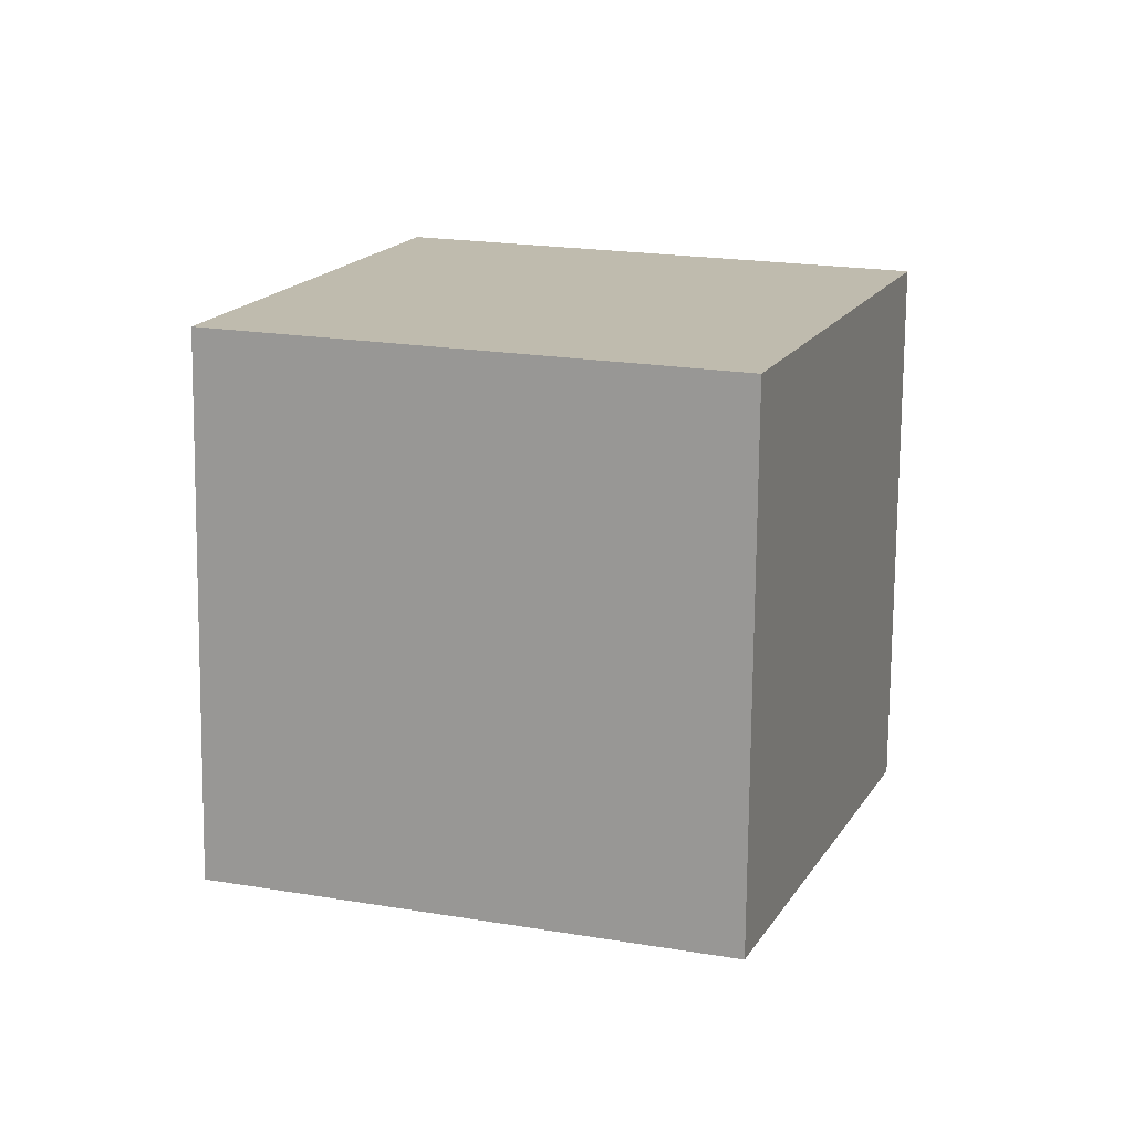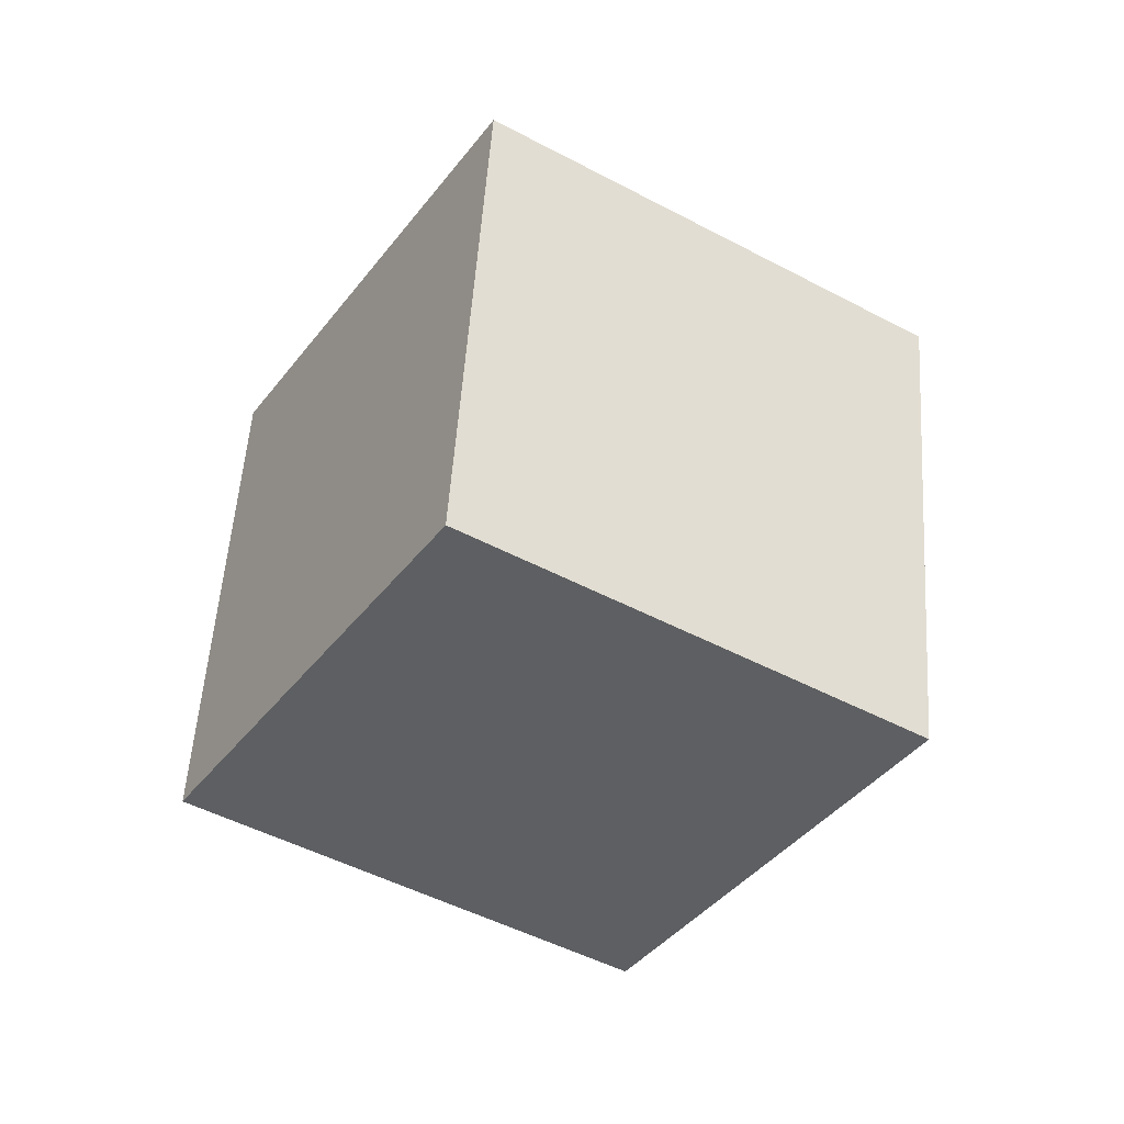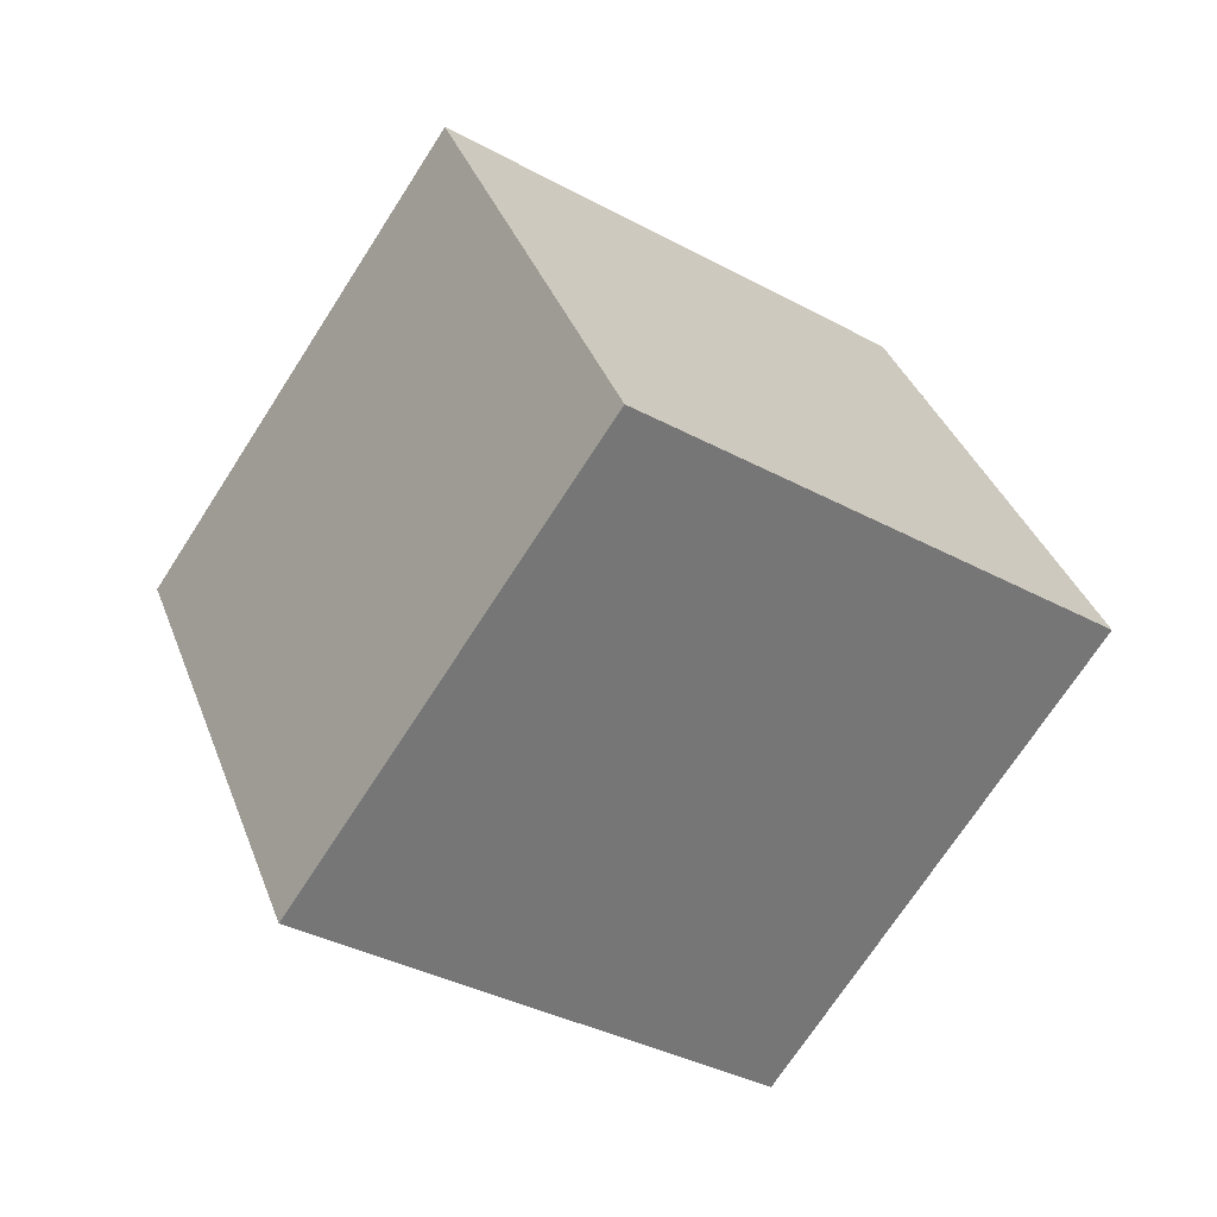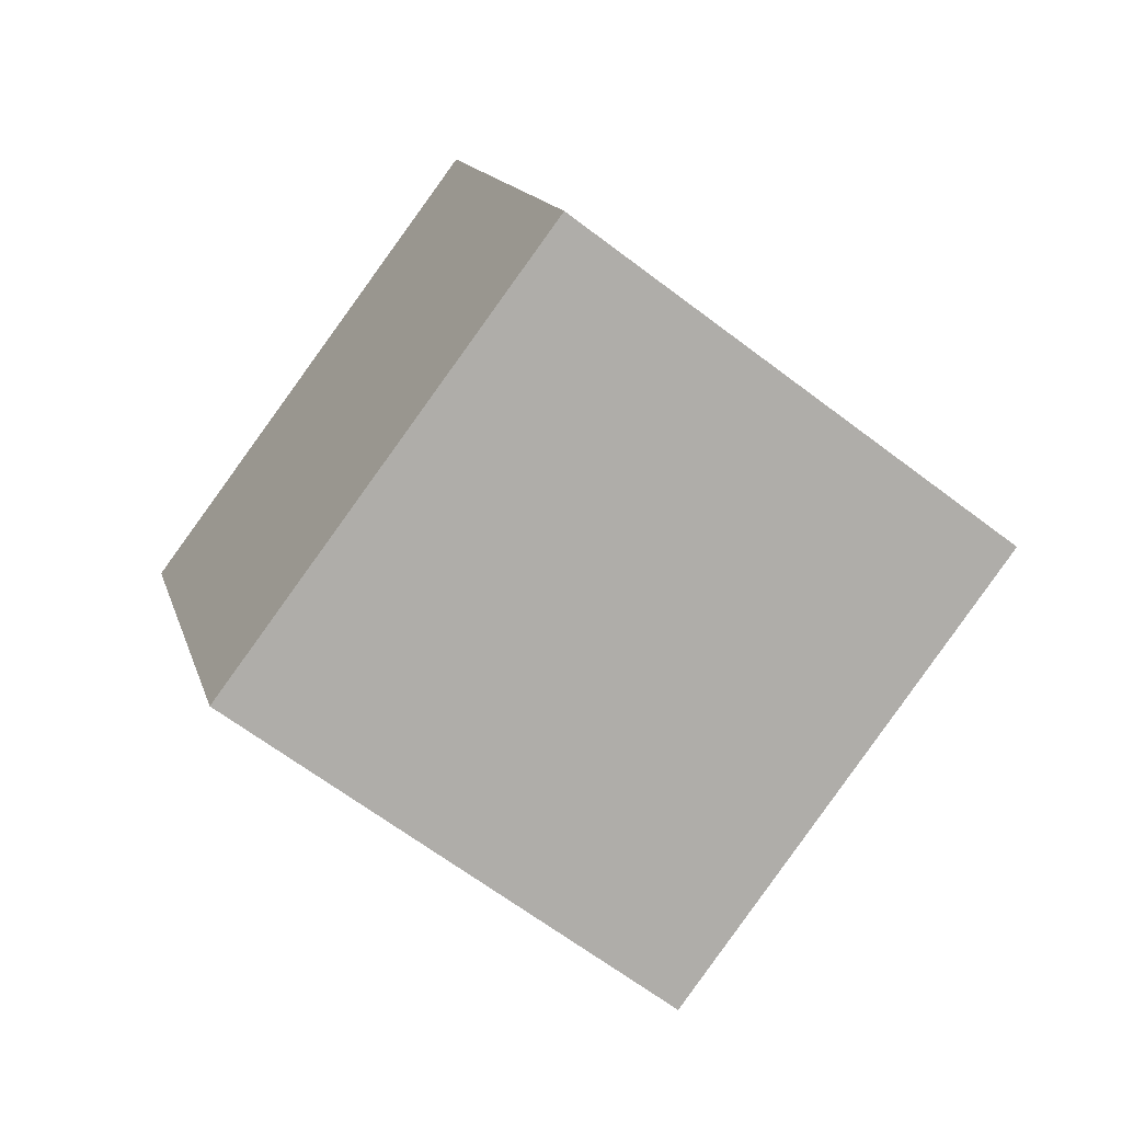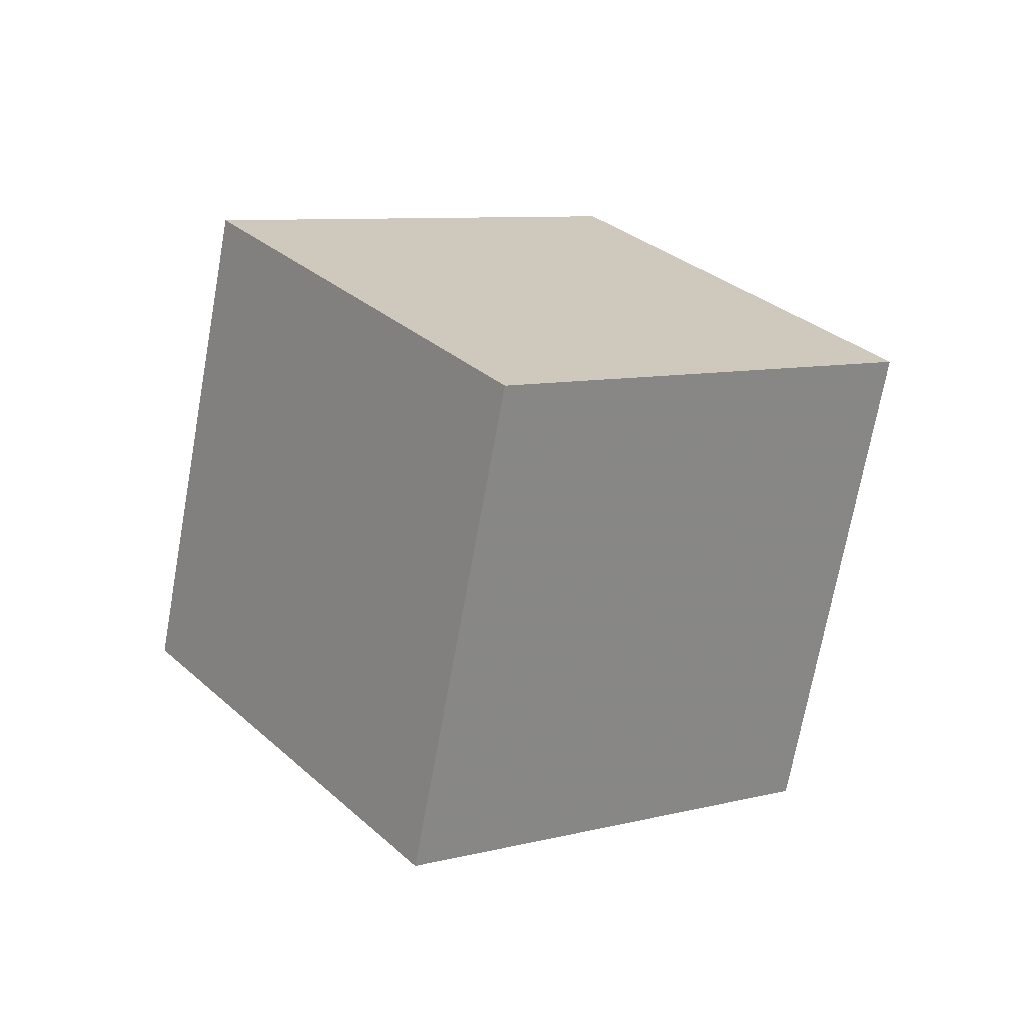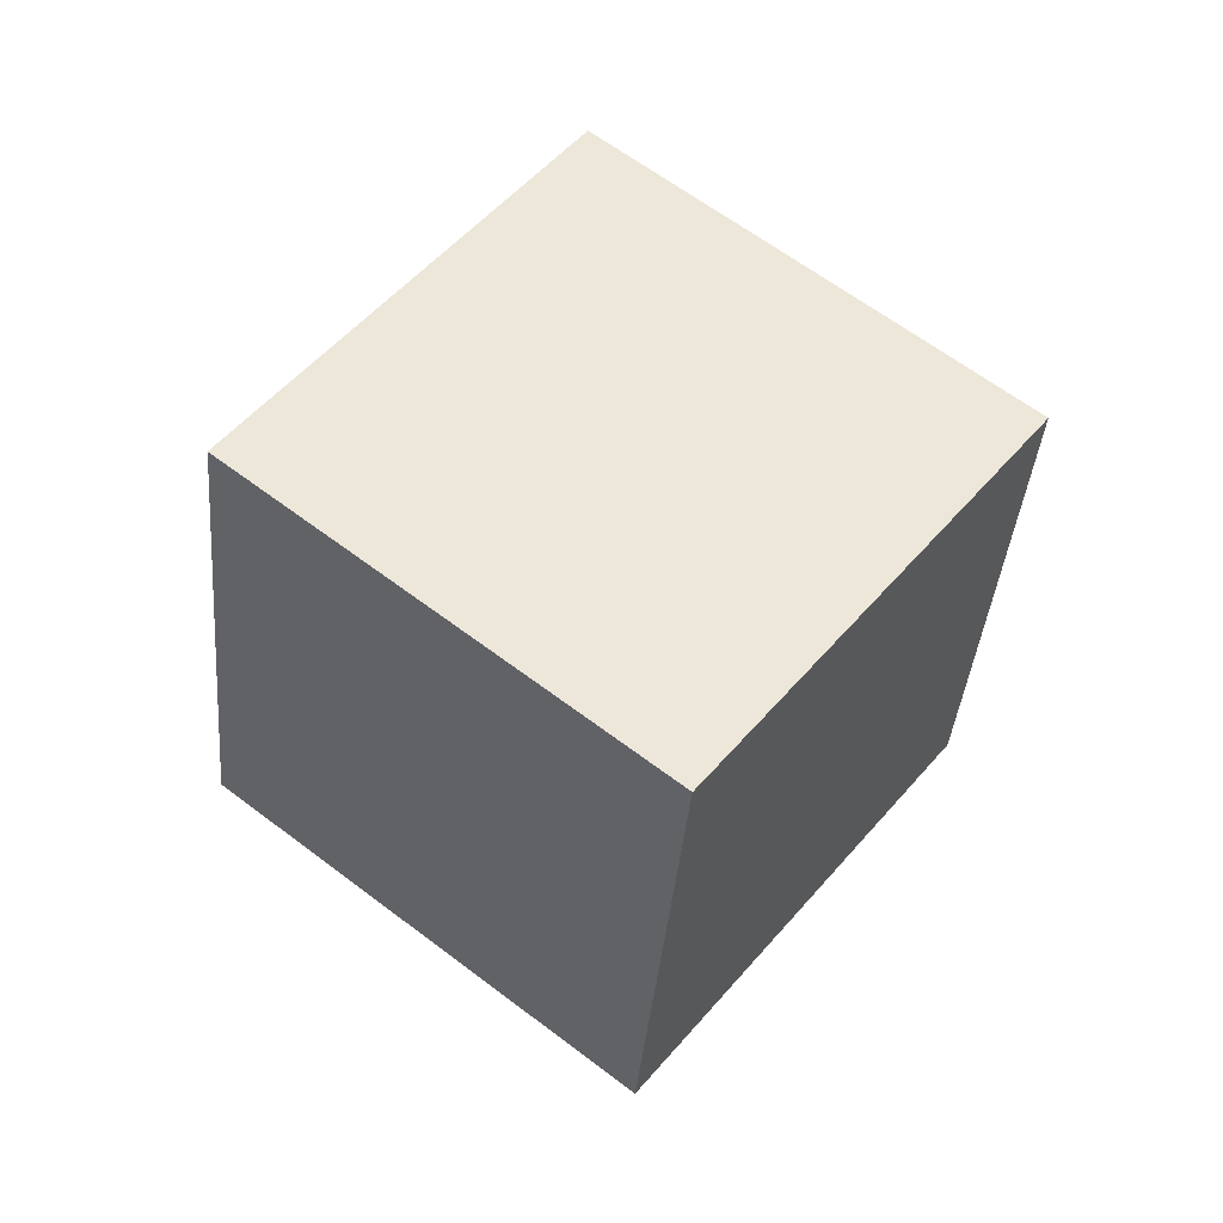
<metadata>
{"format":"obj","ext":"obj","renderer":"f3d","projection":"perspective","resolution":1024,"background":"white","views":[{"elev":-47.4,"azim":-123.2,"up":"+Z"},{"elev":19.4,"azim":16.0,"up":"+Y"},{"elev":14.7,"azim":-60.3,"up":"+Z"},{"elev":71.8,"azim":-4.0,"up":"+Z"},{"elev":64.6,"azim":-101.1,"up":"+Y"},{"elev":9.2,"azim":57.8,"up":"+Y"}]}
</metadata>
<code>
v -10.58 -0.848 7.641
v -3.056 -5.647 3.126
v -4.225 6.251 10.68
v 3.298 1.452 6.166
v -12.32 4.307 -0.7478
v -4.802 -0.4921 -5.263
v -5.971 11.41 2.292
v 1.551 6.607 -2.223
f 2 4 1
f 5 2 1
f 1 4 3
f 3 5 1
f 2 8 4
f 6 2 5
f 6 8 2
f 4 8 3
f 7 5 3
f 3 8 7
f 7 6 5
f 8 6 7

</code>
